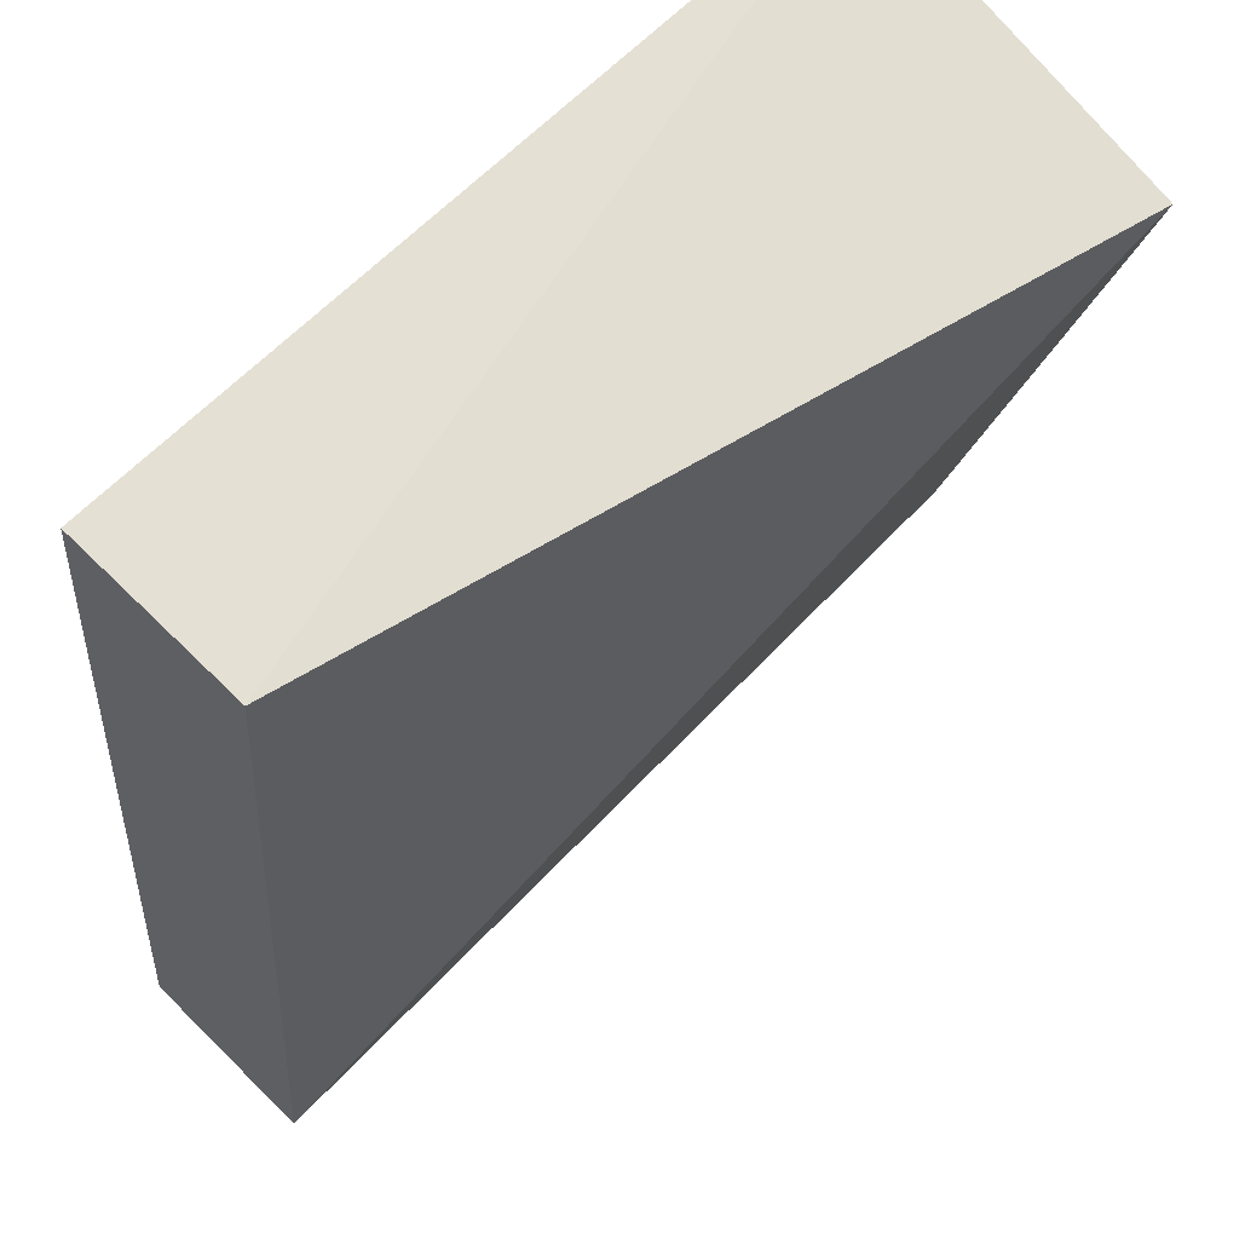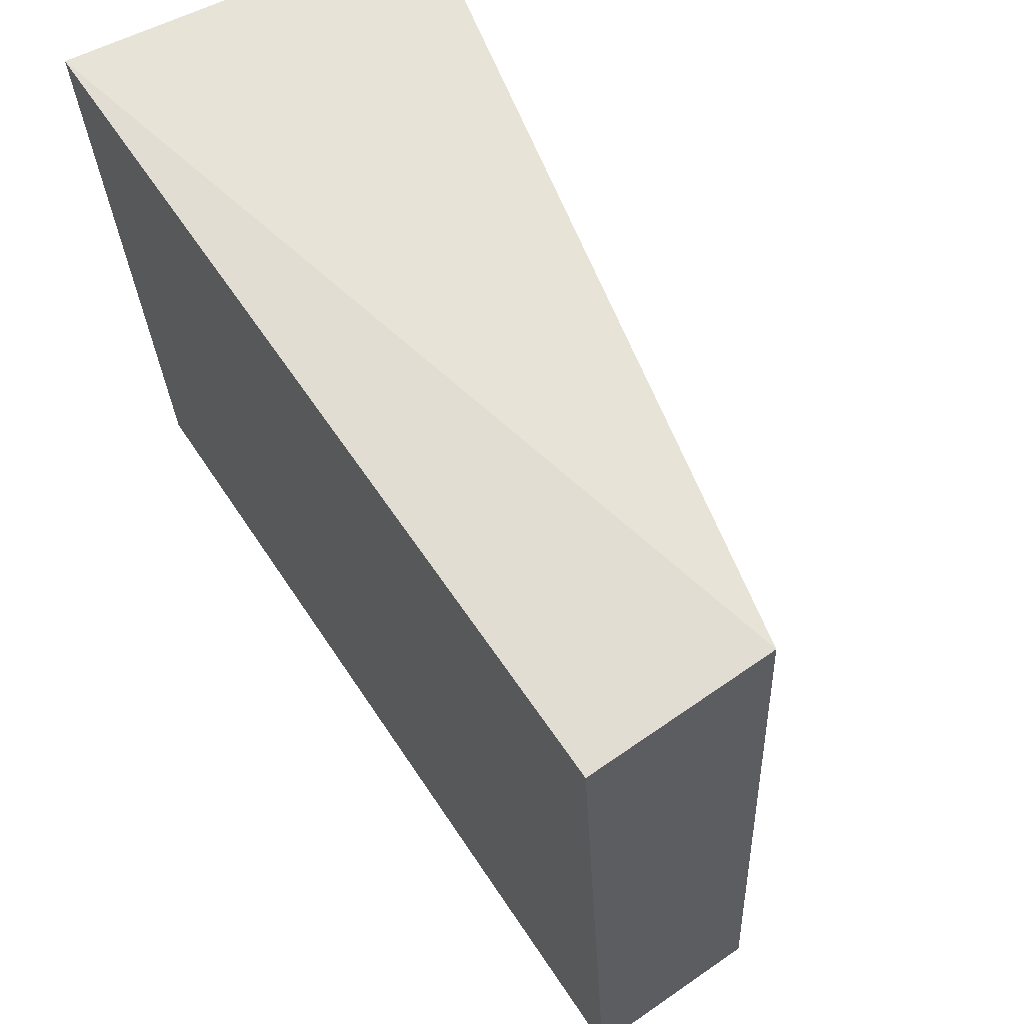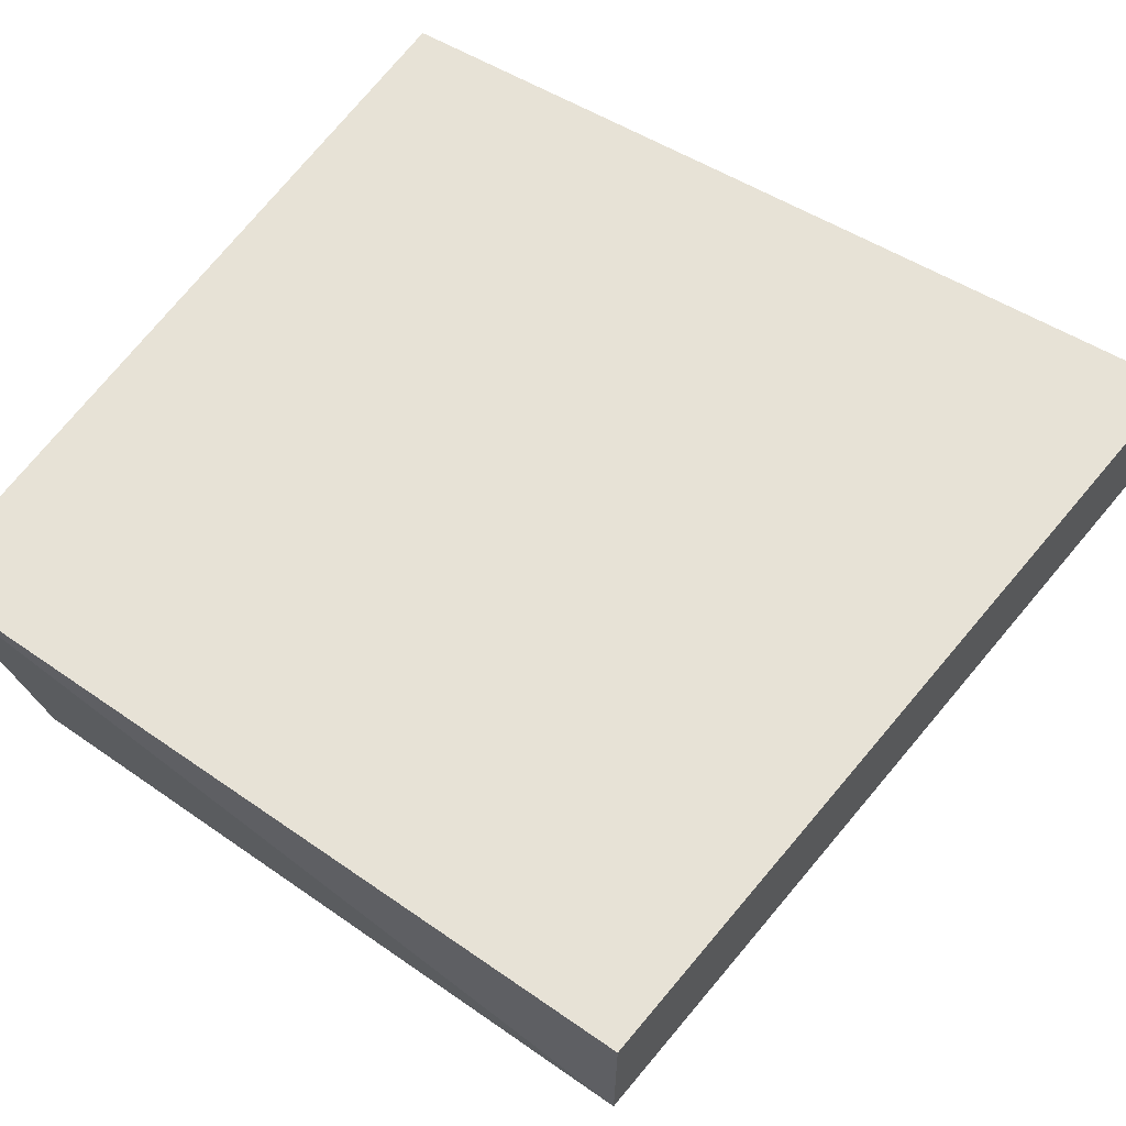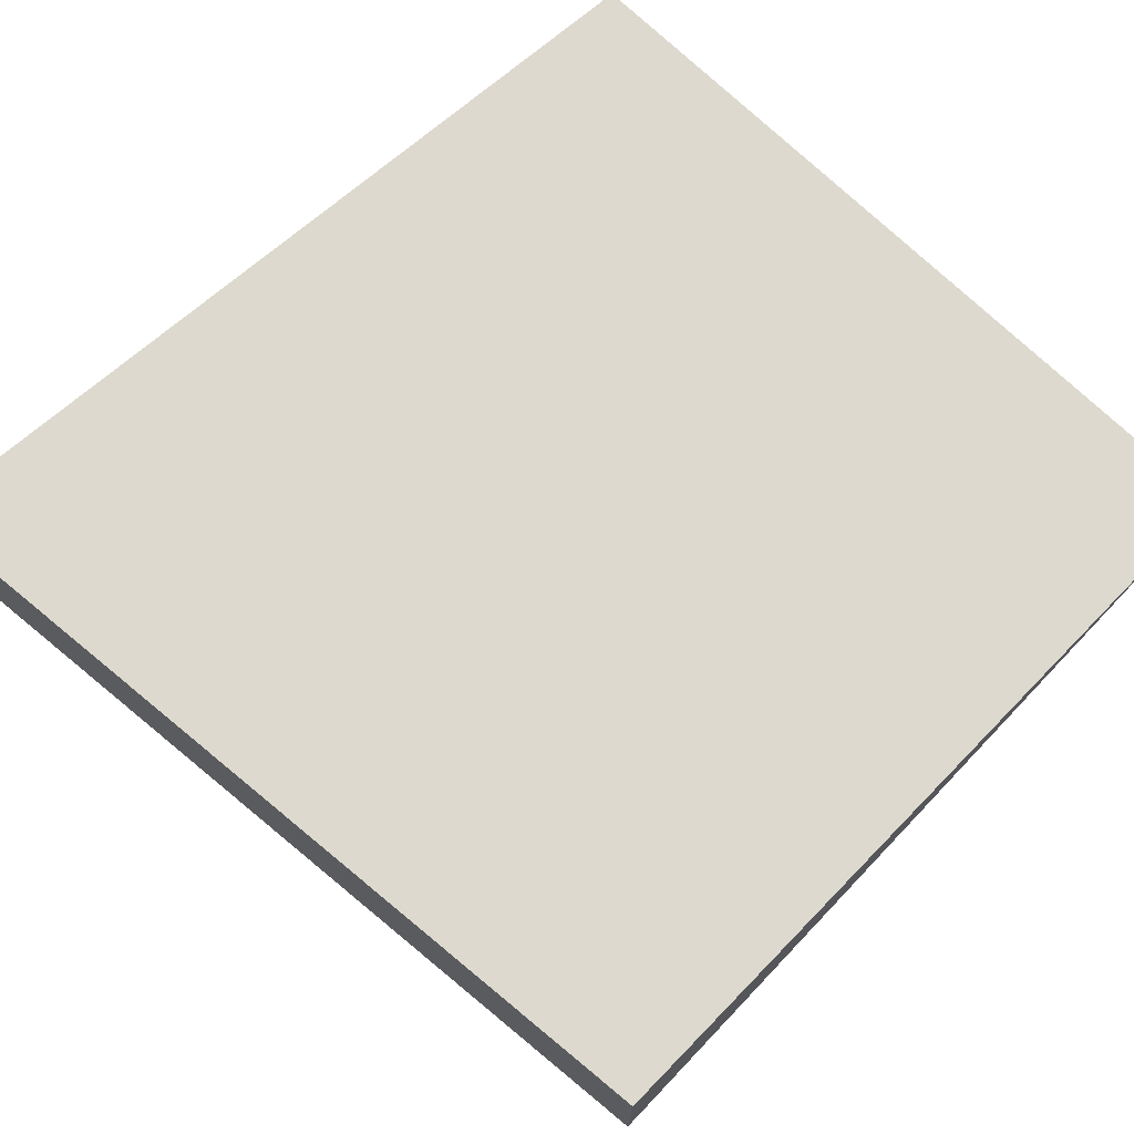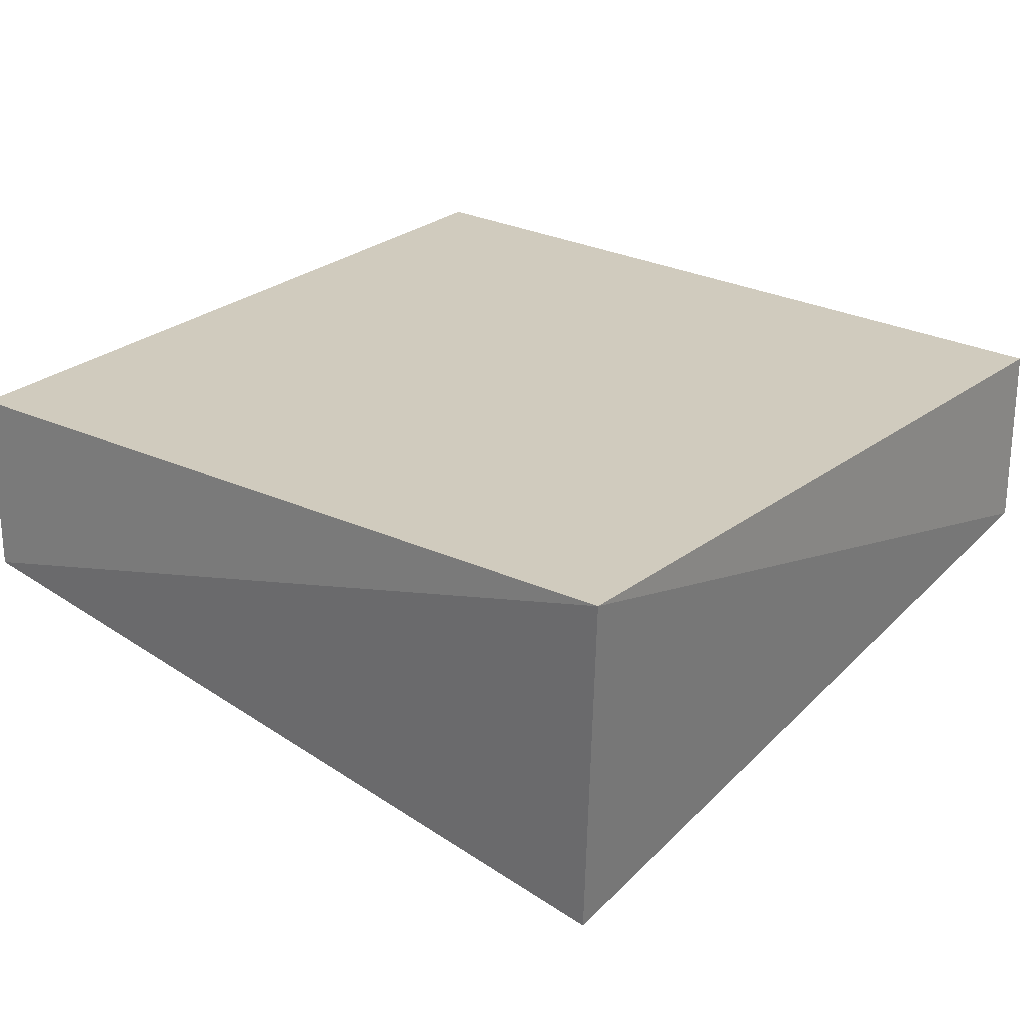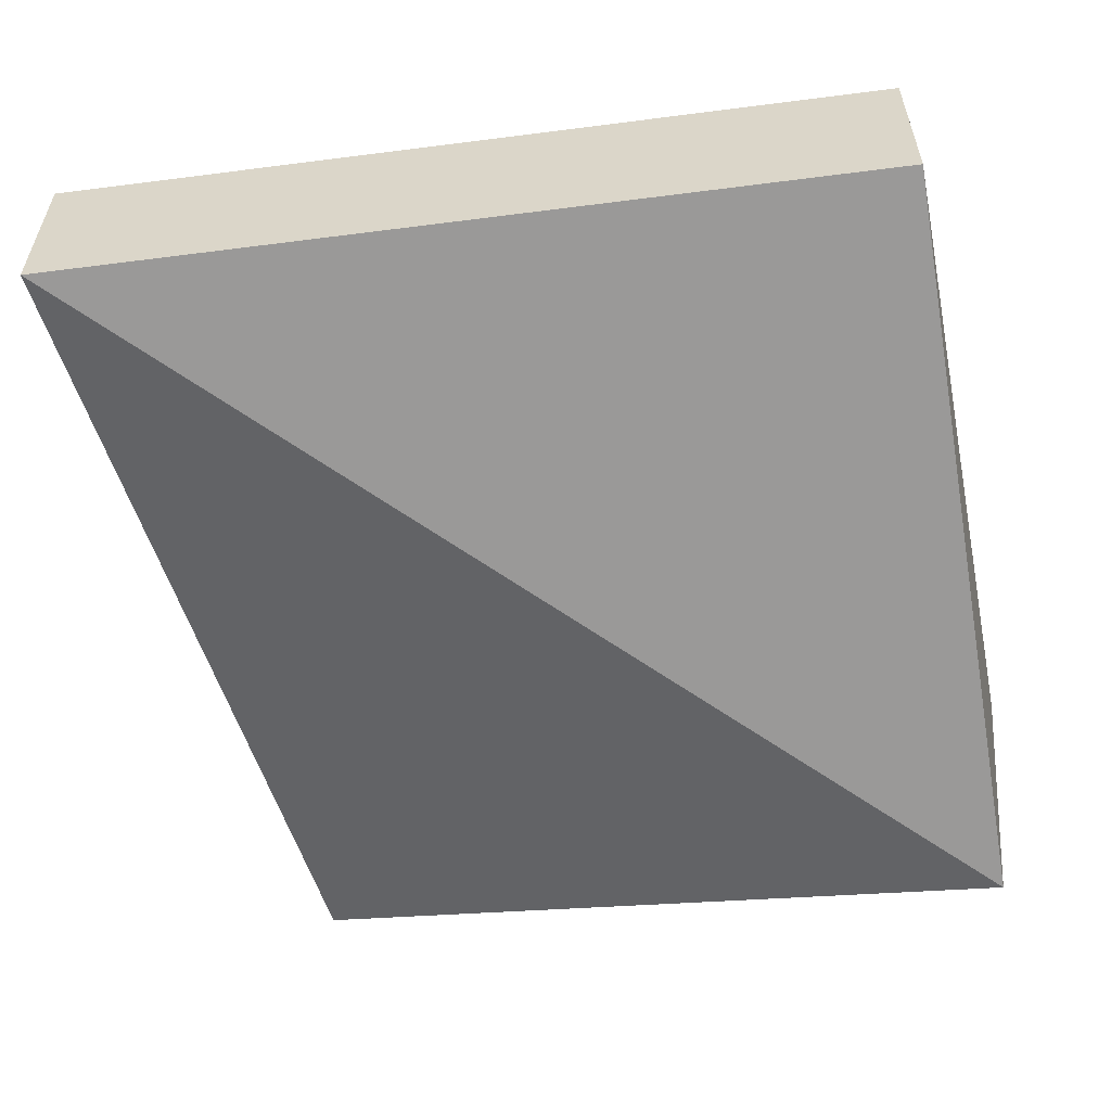
<metadata>
{"format":"obj","ext":"obj","renderer":"f3d","projection":"perspective","resolution":1024,"background":"white","views":[{"elev":65.5,"azim":134.8,"up":"+Y"},{"elev":68.2,"azim":55.3,"up":"+Y"},{"elev":63.3,"azim":-55.1,"up":"+Z"},{"elev":71.6,"azim":134.4,"up":"+Z"},{"elev":23.6,"azim":-141.8,"up":"+Z"},{"elev":-56.7,"azim":102.5,"up":"+Z"}]}
</metadata>
<code>
v 0.175 -0.175 -0.3561
v 0.175 -0.175 -0.4167
v 0.151 0.1066 -0.4167
v -0.1066 0.1066 -0.3561
v -0.1066 -0.151 -0.4167
v 0.151 0.1066 -0.3561
v -0.1066 -0.151 -0.3561
v -0.09413 0.09413 -0.4723
f 1 2 3
f 6 1 3
f 6 3 4
f 6 4 1
f 7 1 4
f 7 4 5
f 7 5 2
f 7 2 1
f 8 3 2
f 8 2 5
f 8 5 4
f 8 4 3

</code>
